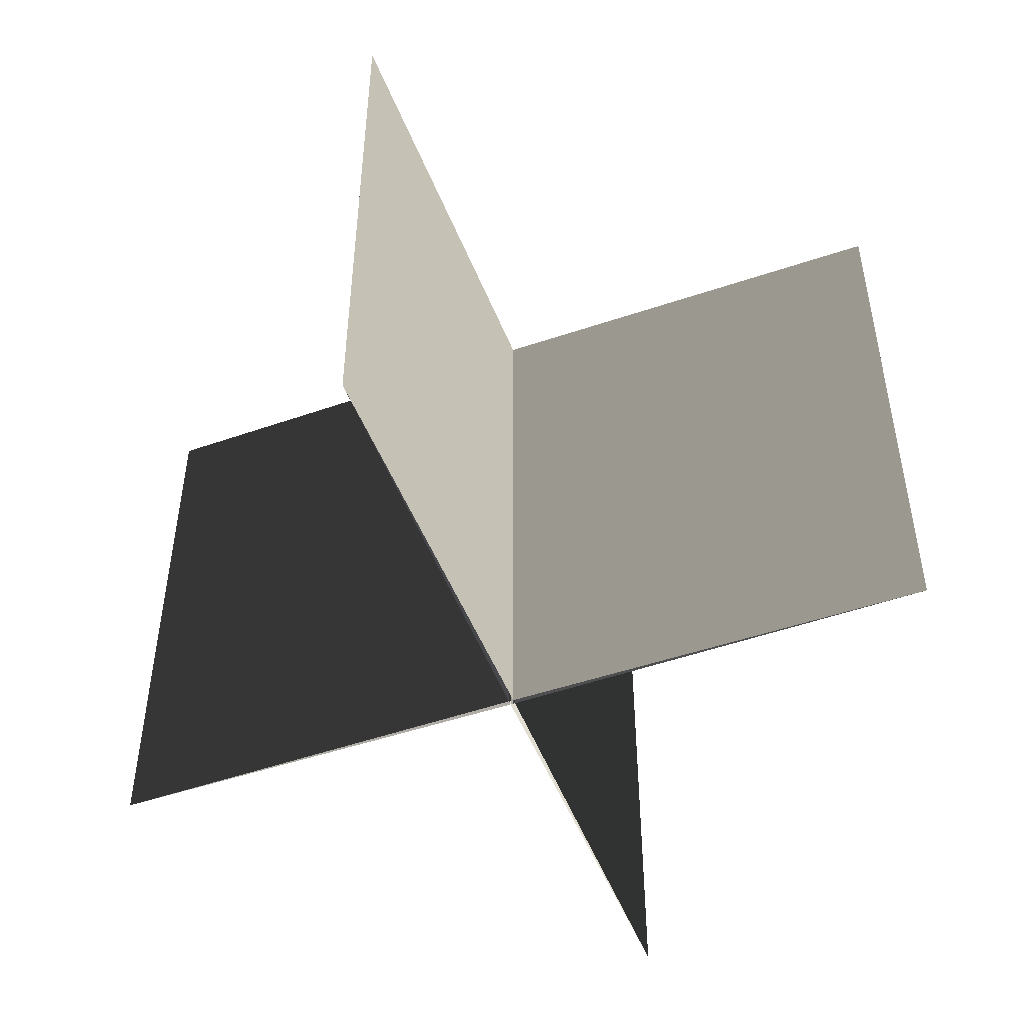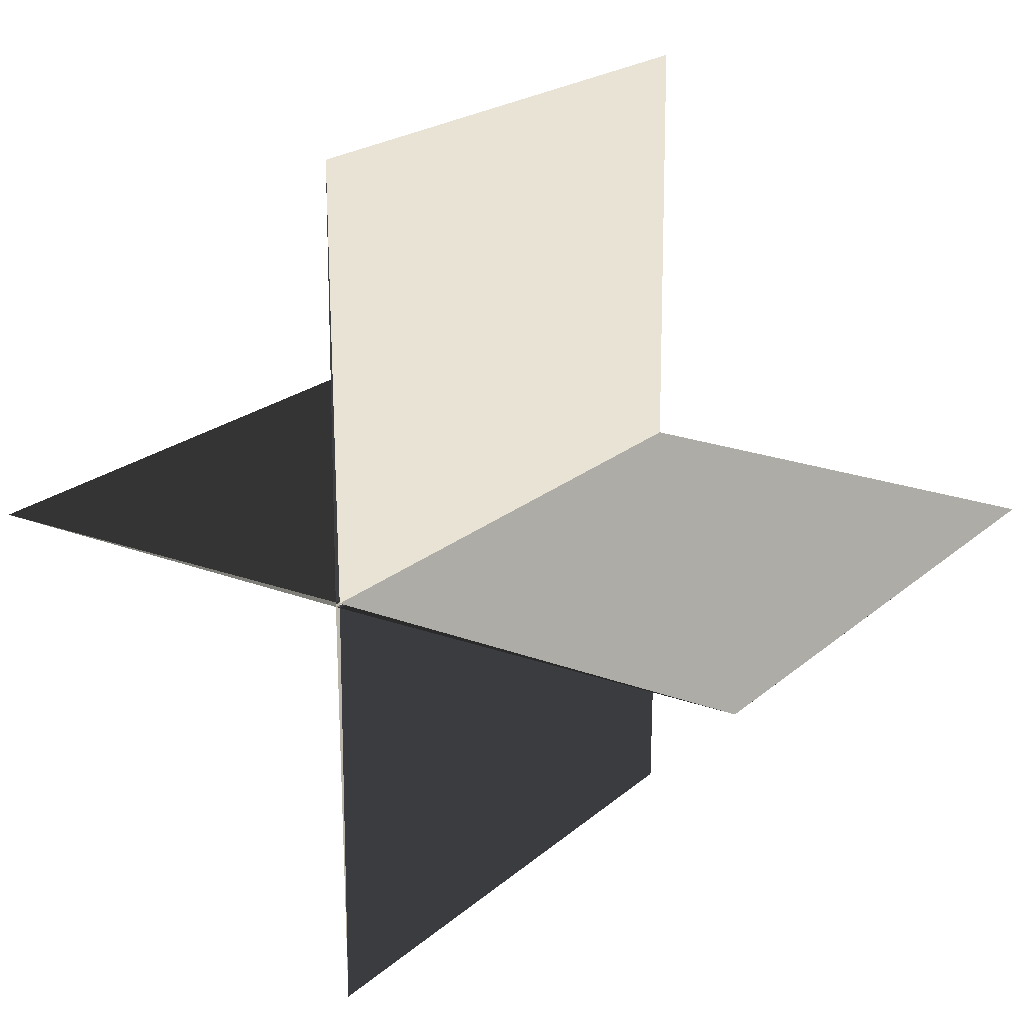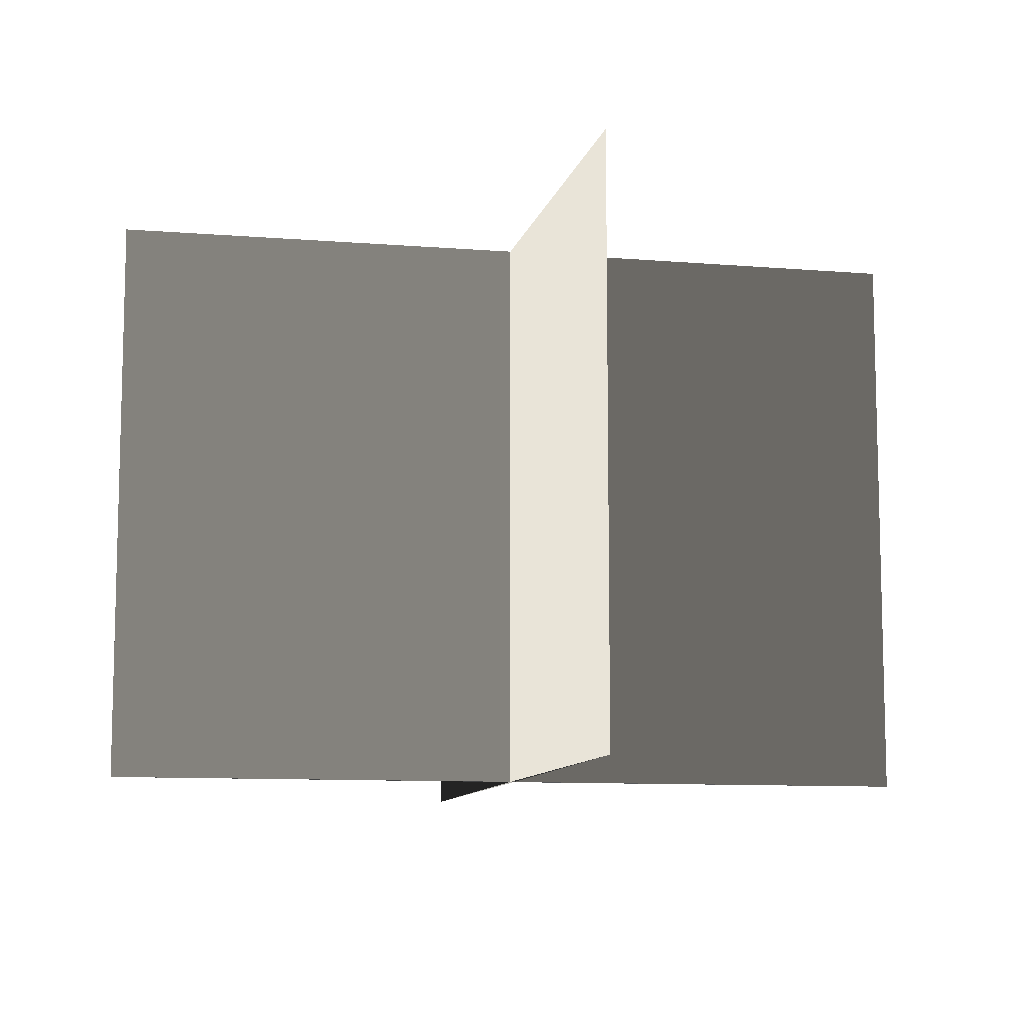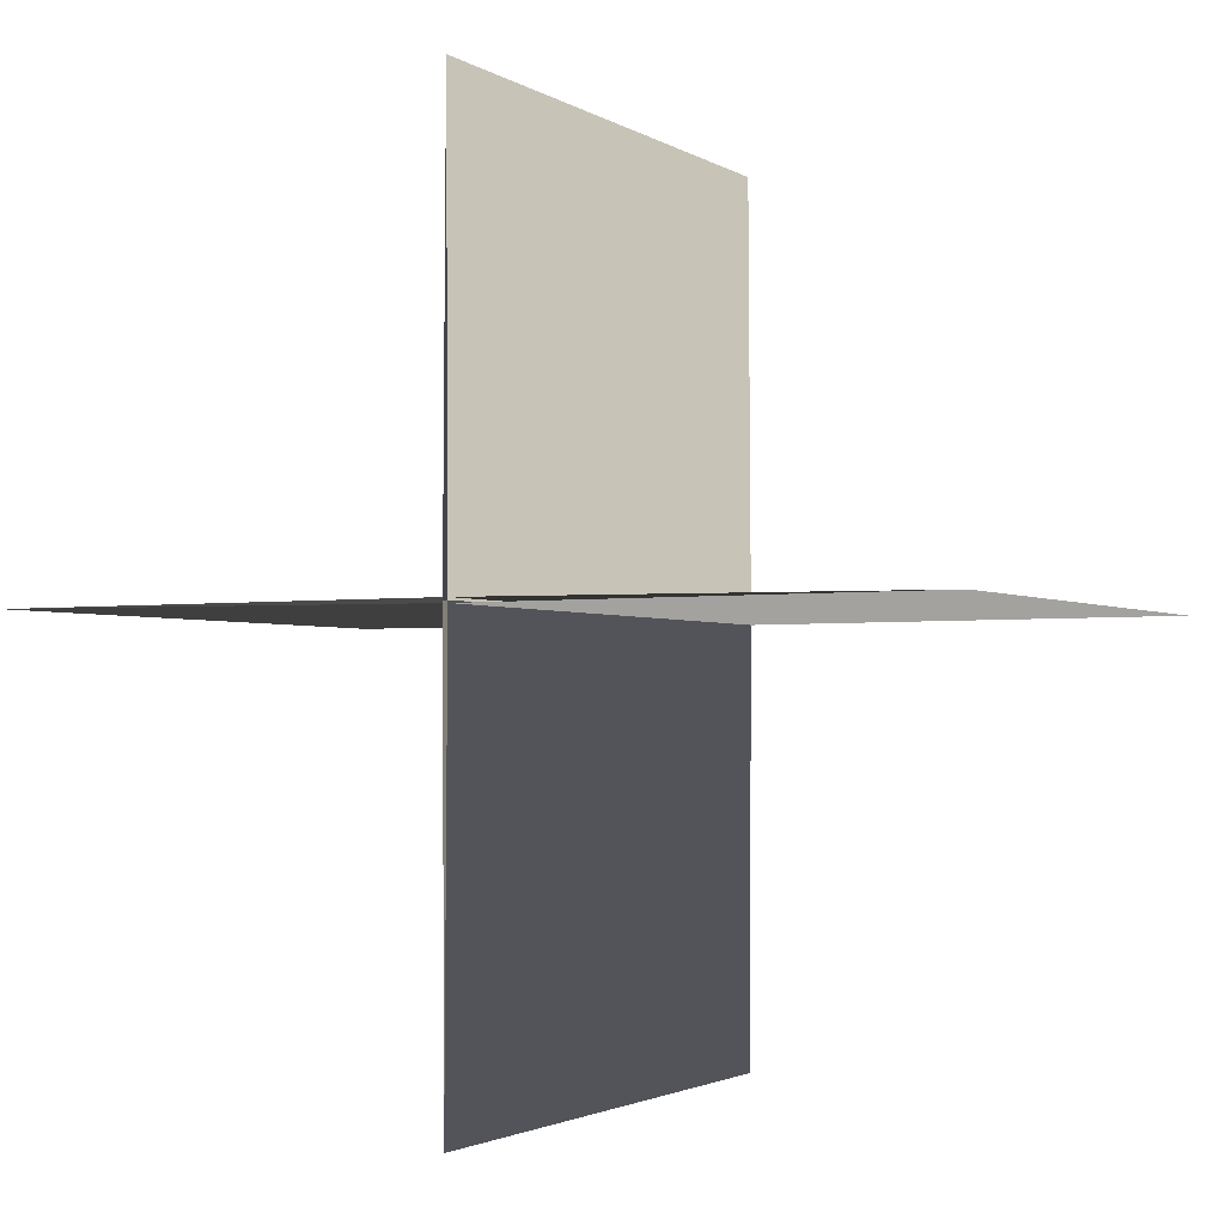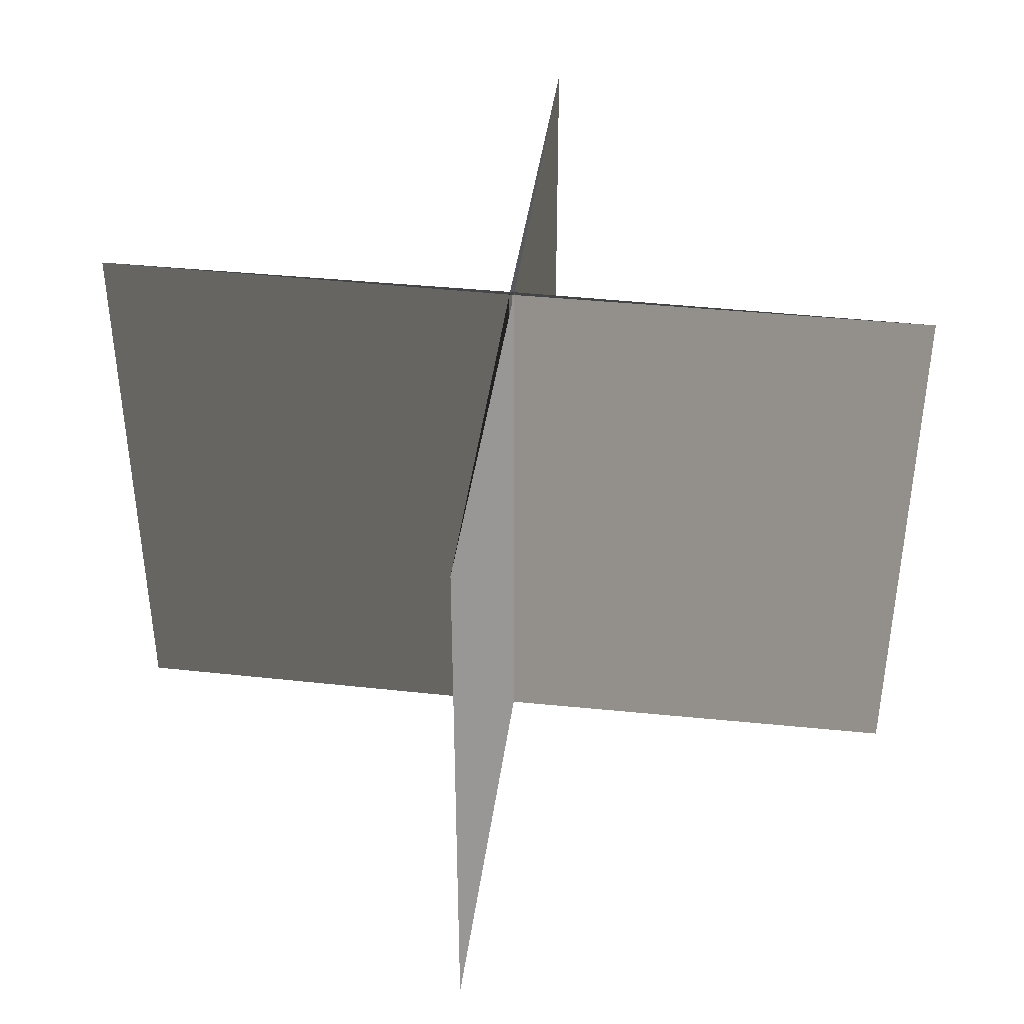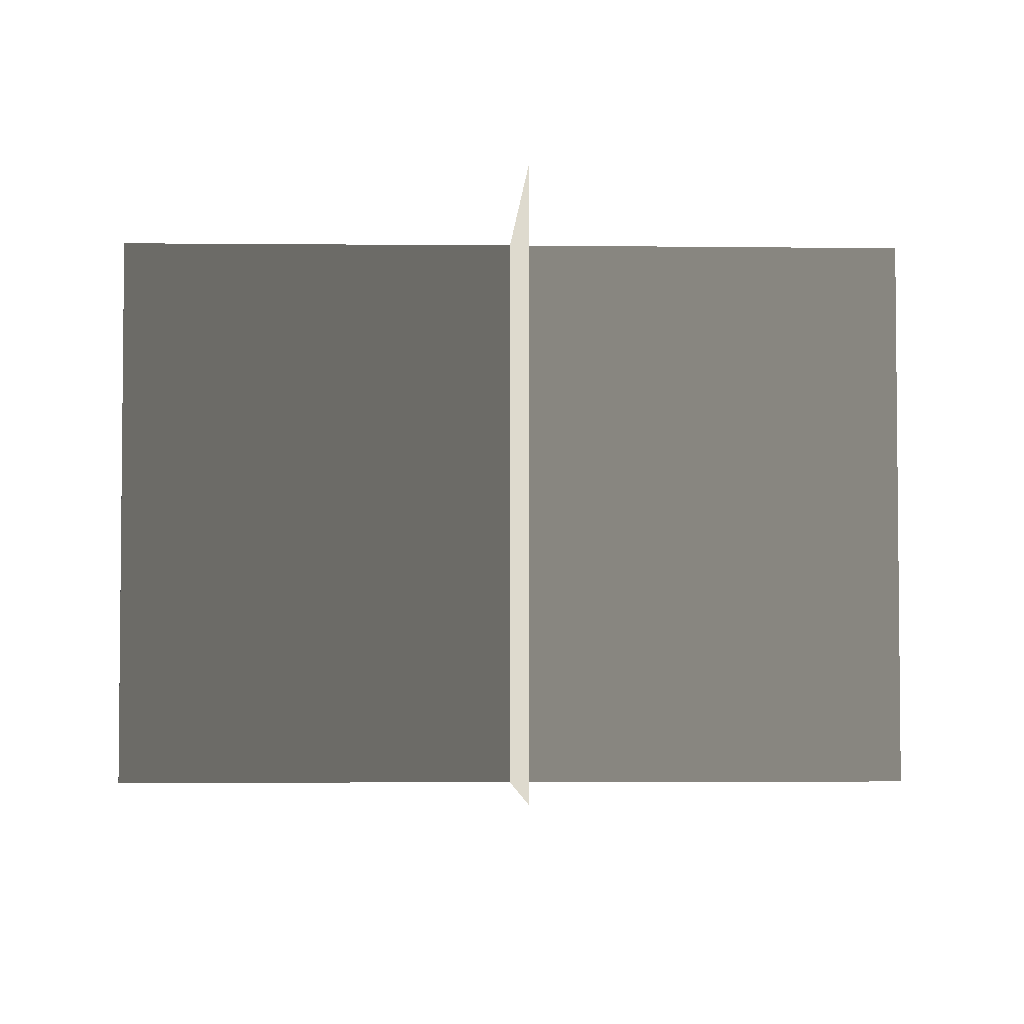
<metadata>
{"format":"obj","ext":"obj","renderer":"f3d","projection":"perspective","resolution":1024,"background":"white","views":[{"elev":-49.7,"azim":-69.2,"up":"+Y"},{"elev":21.0,"azim":-146.2,"up":"+Z"},{"elev":-9.9,"azim":168.0,"up":"+Y"},{"elev":-2.1,"azim":-153.9,"up":"+Z"},{"elev":41.2,"azim":-172.7,"up":"+Y"},{"elev":-3.7,"azim":177.9,"up":"+Y"}]}
</metadata>
<code>
v -0.723 0 0
v 0 0 0.004
v -0.723 1 0
v 0 1 0.004
v 0.723 0 0
v 0 0 -0.004
v 0.723 1 0
v 0 1 -0.004
v 0 0 0.723
v 0.004 0 0
v 0 1 0.723
v 0.004 1 0
v 0 0 -0.723
v -0.004 0 0
v 0 1 -0.723
v -0.004 1 0
g CreateFan
f 1 2 4 3
f 5 6 8 7
f 5 7 4 2
f 1 3 8 6
f 9 10 12 11
f 13 14 16 15
f 13 15 12 10
f 9 11 16 14

</code>
